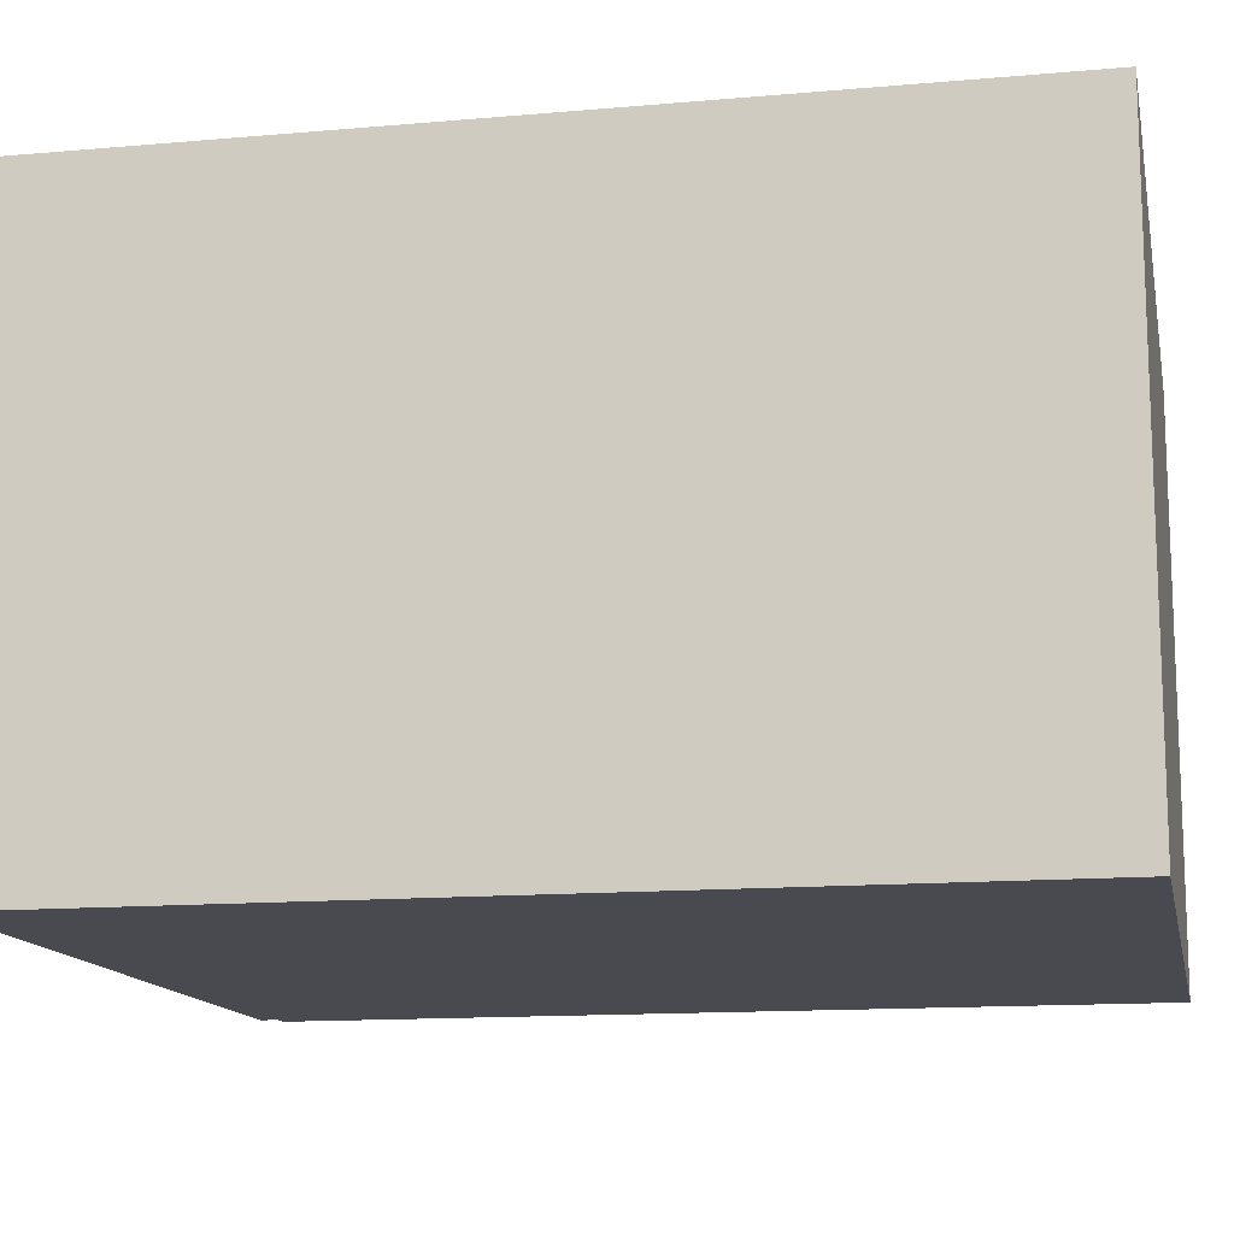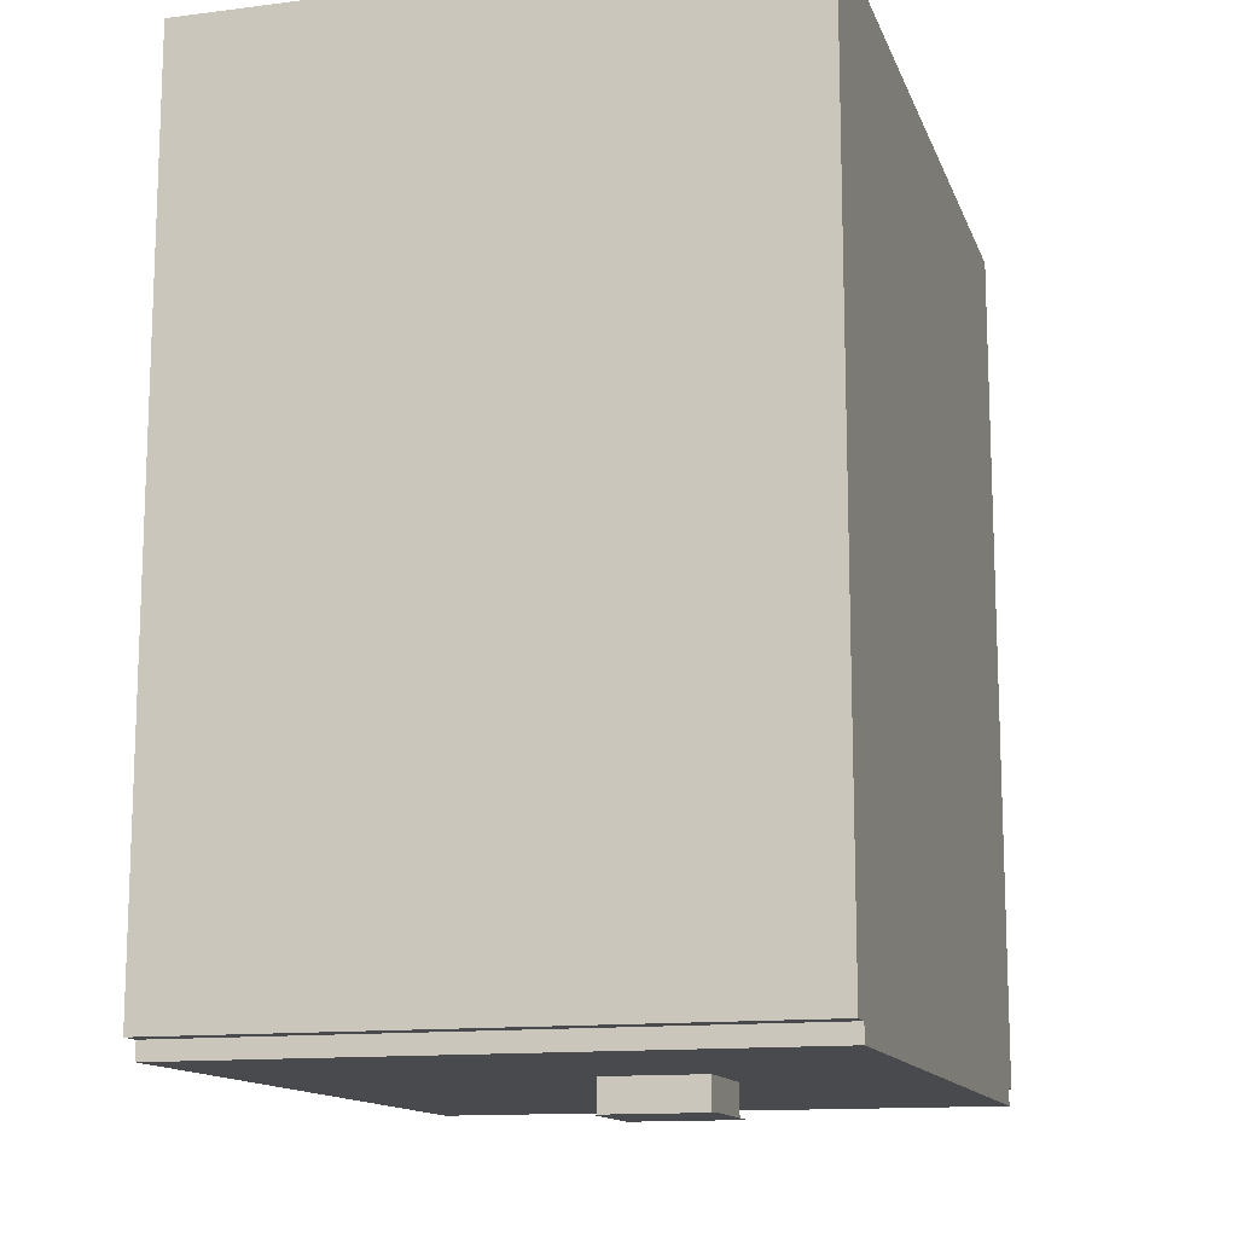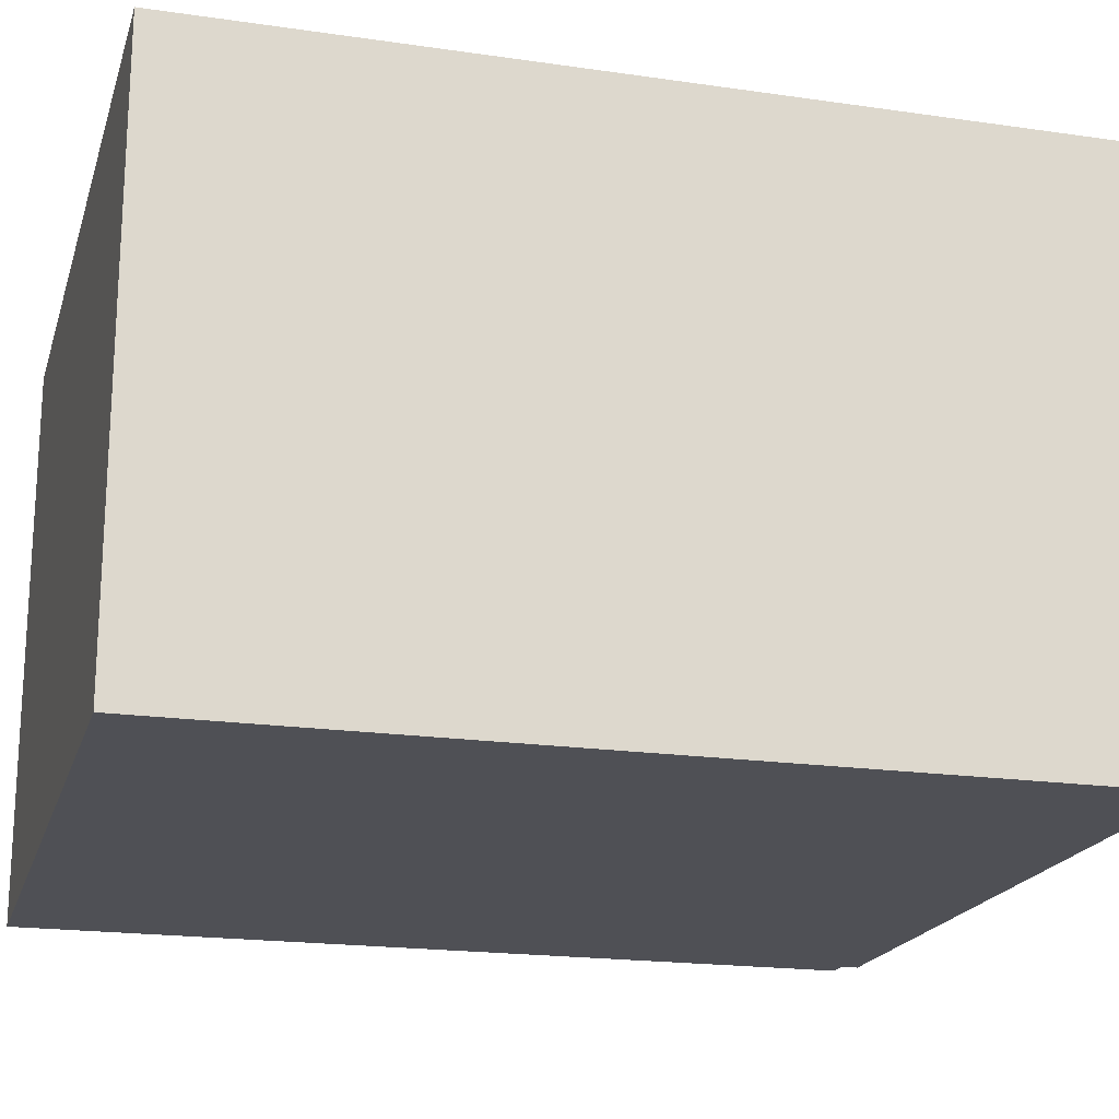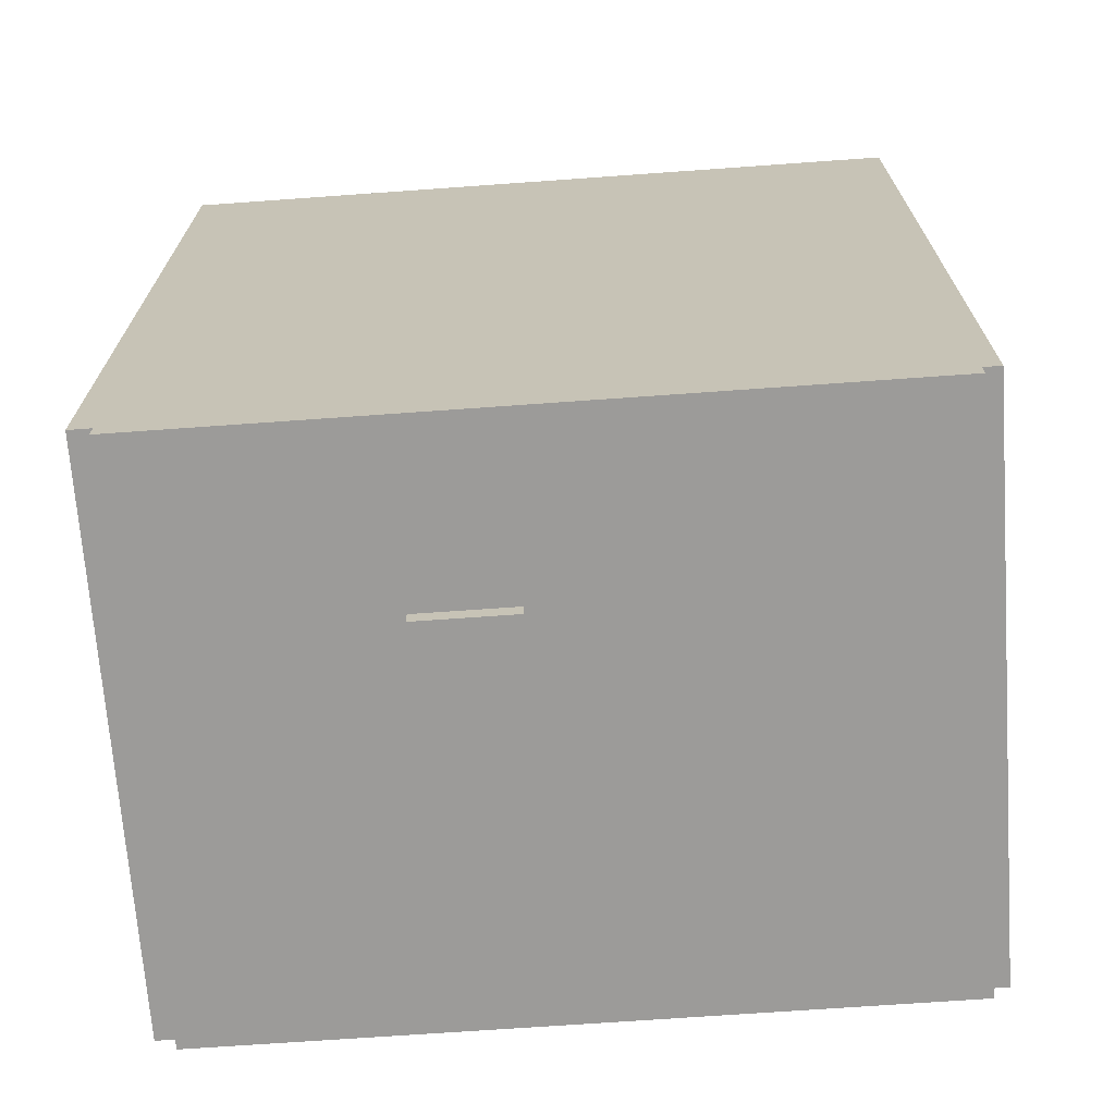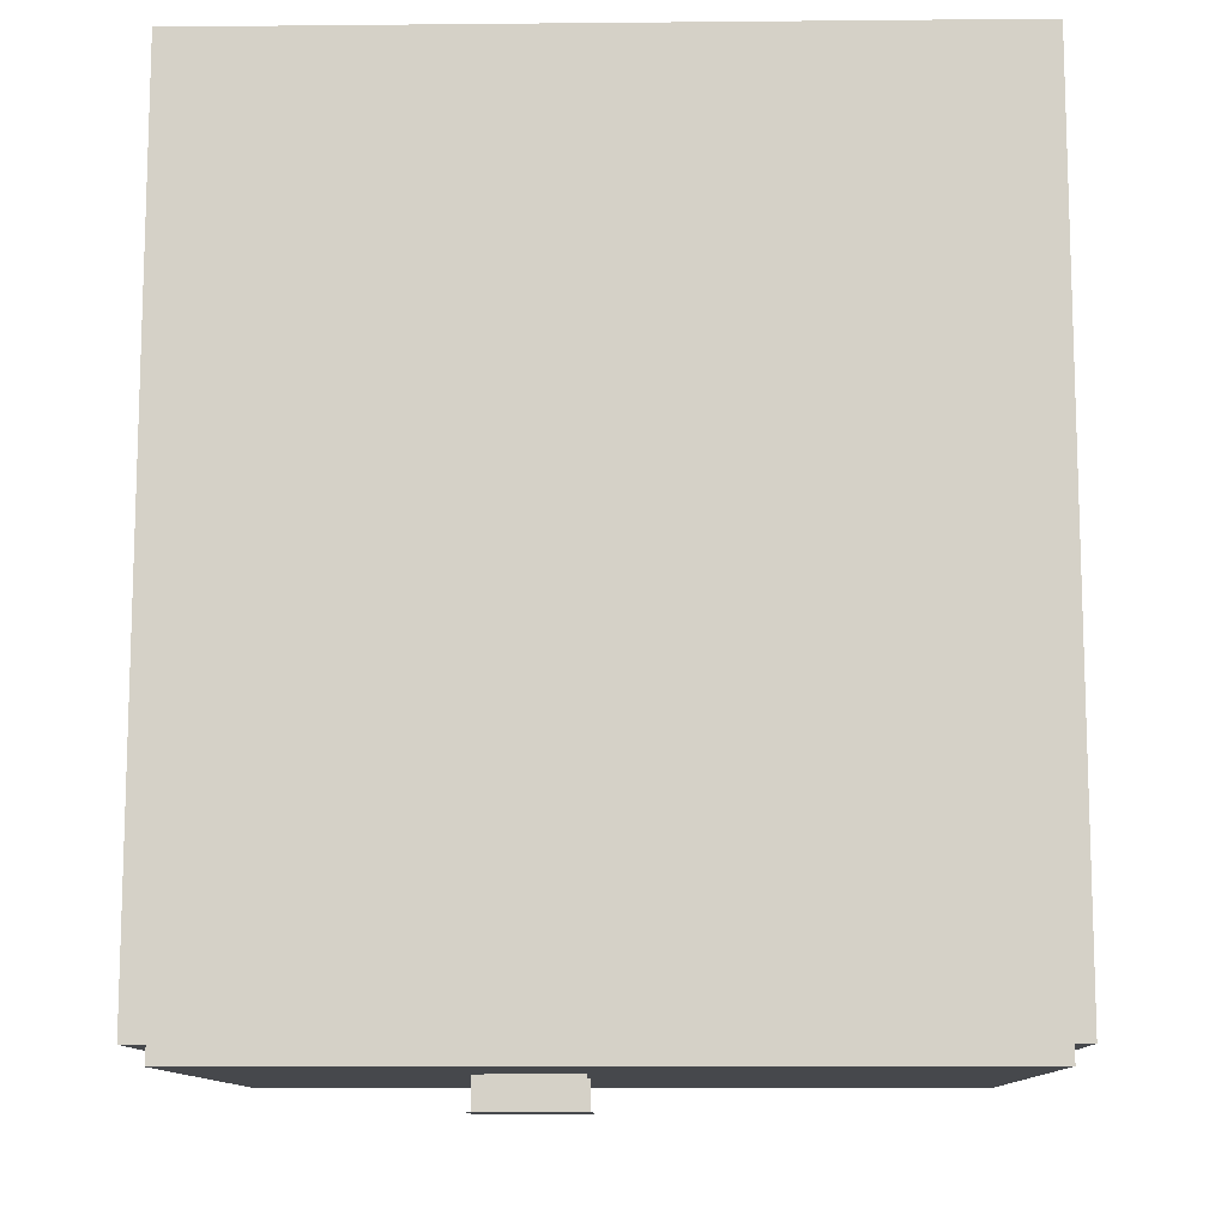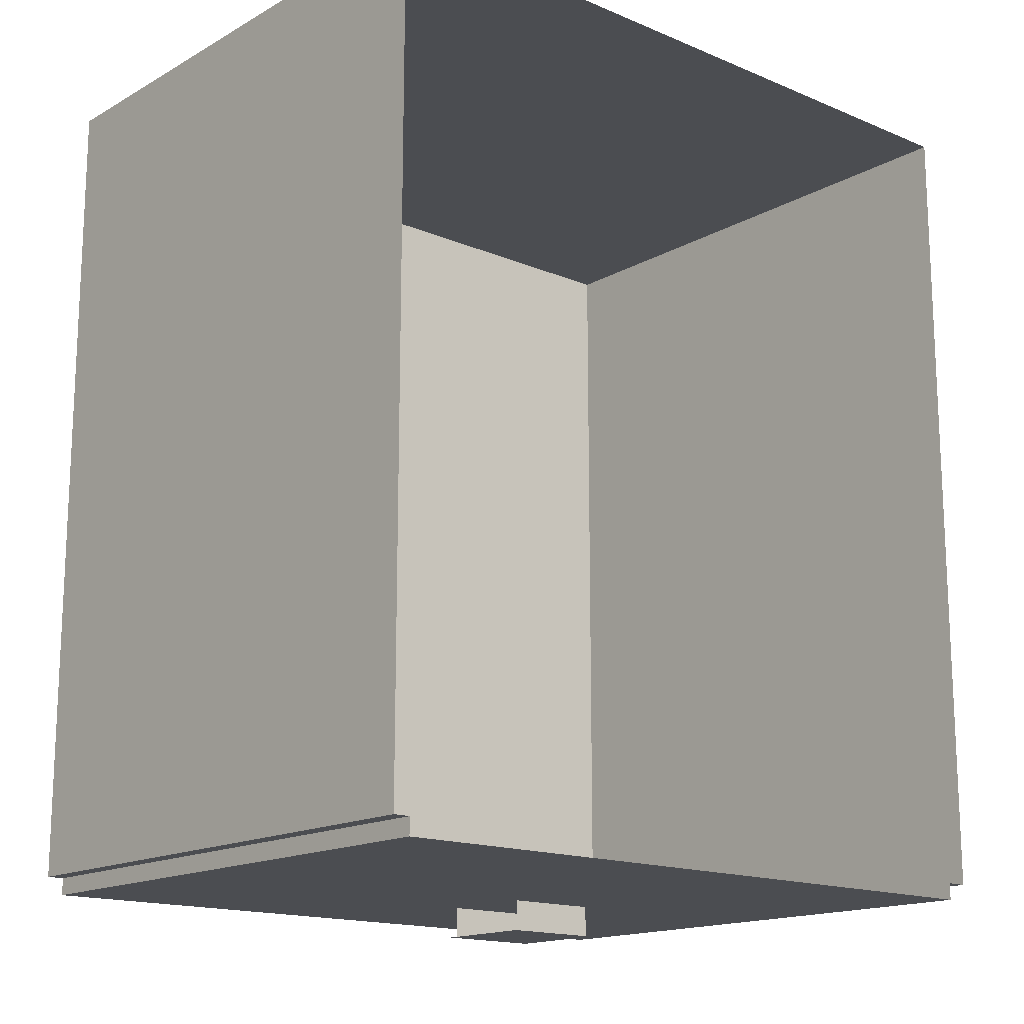
<metadata>
{"format":"obj","ext":"obj","renderer":"f3d","projection":"perspective","resolution":1024,"background":"white","views":[{"elev":-13.5,"azim":-78.7,"up":"+Y"},{"elev":-13.4,"azim":-74.1,"up":"+Z"},{"elev":-19.4,"azim":74.8,"up":"+Y"},{"elev":-69.7,"azim":4.1,"up":"+Z"},{"elev":-11.3,"azim":1.3,"up":"+Z"},{"elev":-15.9,"azim":139.0,"up":"+Z"}]}
</metadata>
<code>
g Mesh1 Group1 CUA007 Model
v 5.773 1.678 -49.13
v 5.742 1.718 -49.13
v 5.008 1.678 -49.13
f 1 2 3
v 5.773 2.443 -49.13
f 2 1 4
f 3 2 1
v 5.041 1.718 -49.13
f 5 3 2
v 5.008 2.443 -49.13
f 3 5 6
f 6 5 3
v 5.041 2.419 -49.13
f 6 5 7
f 7 5 6
v 5.041 2.419 -49.35
f 8 5 7
v 5.041 1.718 -49.35
f 5 8 9
f 7 5 8
v 5.742 2.419 -49.13
f 5 10 7
f 10 5 2
f 2 5 10
f 2 3 5
v 5.742 1.718 -49.35
f 5 11 2
f 11 5 9
f 9 5 11
f 9 8 5
v 5.008 2.443 -49.35
f 9 12 8
v 5.008 1.678 -49.35
f 9 13 12
v 5.773 1.678 -49.35
f 13 9 14
f 14 9 13
f 11 14 9
v 5.773 2.443 -49.35
f 14 11 15
f 15 11 14
v 5.742 2.419 -49.35
f 15 11 16
f 16 11 15
f 11 8 16
f 8 11 9
f 9 11 8
f 9 14 11
f 16 8 11
f 8 12 16
f 8 12 9
f 16 12 8
f 15 16 12
f 12 16 15
f 8 10 16
f 10 8 7
f 7 8 10
f 16 10 8
f 10 4 7
f 2 4 10
f 4 1 2
f 10 4 2
f 7 4 10
f 6 7 4
f 4 7 6
f 7 10 5
f 12 13 9
f 2 11 5
g Mesh2 Group1 CUA007 Model
l 4 6
l 4 1
l 1 3
l 3 6
g Mesh3 Group1 CUA007 Model
l 10 7
l 2 10
l 5 2
l 7 5
l 8 7
l 16 8
l 11 16
l 9 11
l 8 9
l 9 5
l 11 2
l 16 10
g Mesh4 Group1 CUA007 Model
l 15 12
l 15 14
l 14 13
l 13 12
g Mesh5 CUA007 Model
v 8.623 4.581 -49
v 8.623 0.47 -42.92
v 8.623 4.581 -42.92
f 17 18 19
v 8.623 0.47 -49
f 18 17 20
f 19 18 17
v 3.144 4.581 -42.92
f 18 21 19
v 3.144 0.47 -42.92
f 21 18 22
f 22 18 21
v 3.305 0.47 -49
f 23 22 18
v 3.144 0.47 -49
f 22 23 24
f 24 23 22
v 3.305 4.581 -49
f 25 24 23
v 3.144 4.581 -49
f 24 25 26
f 23 24 25
f 26 25 24
f 21 24 26
f 24 21 22
f 22 21 24
f 26 24 21
v 3.305 0.47 -49.13
f 27 25 23
v 3.305 4.581 -49.13
f 25 27 28
f 23 25 27
f 28 27 25
v 3.38 2.443 -49.13
f 27 29 28
v 3.38 0.47 -49.13
f 29 27 30
f 30 27 29
f 27 18 30
f 23 18 27
f 18 22 23
f 27 18 23
f 30 18 27
v 4.181 0.47 -49.13
f 30 18 31
f 31 18 30
v 8.499 0.47 -49
f 31 18 32
f 32 18 31
f 32 18 20
f 20 18 32
f 20 17 18
f 17 32 20
v 8.499 4.581 -49
f 32 17 33
f 20 32 17
f 33 17 32
v 8.499 4.581 -49.13
f 34 32 33
v 8.499 0.47 -49.13
f 32 34 35
f 33 32 34
f 35 34 32
f 34 1 35
v 5.773 2.443 -49.13
f 1 34 36
f 35 1 34
v 5.008 1.678 -49.13
f 37 35 1
f 37 31 35
v 4.181 2.443 -49.13
f 31 37 38
f 38 37 31
f 38 37 6
f 6 37 38
f 38 6 29
f 29 6 38
f 28 29 6
f 28 29 27
f 6 29 28
f 28 6 34
f 34 6 28
f 36 34 6
f 36 34 1
f 6 34 36
f 30 38 29
f 38 30 31
f 31 30 38
f 29 38 30
f 35 31 37
f 35 31 32
f 32 31 35
f 1 35 37
f 19 21 18
g Mesh6 CUA007 Model
l 20 18
l 20 17
l 32 20
l 32 35
l 32 33
l 33 17
l 33 34
l 35 34
l 35 31
l 31 38
l 31 30
l 30 27
l 30 29
l 38 29
l 23 27
l 24 23
l 24 22
l 24 26
l 26 21
l 26 25
l 23 25
l 25 28
l 27 28
l 34 28
l 22 21
l 18 22
l 18 19
l 17 19
l 21 19
g Mesh7 CUA007 Model
l 36 6
l 1 36
l 37 1
l 6 37

</code>
